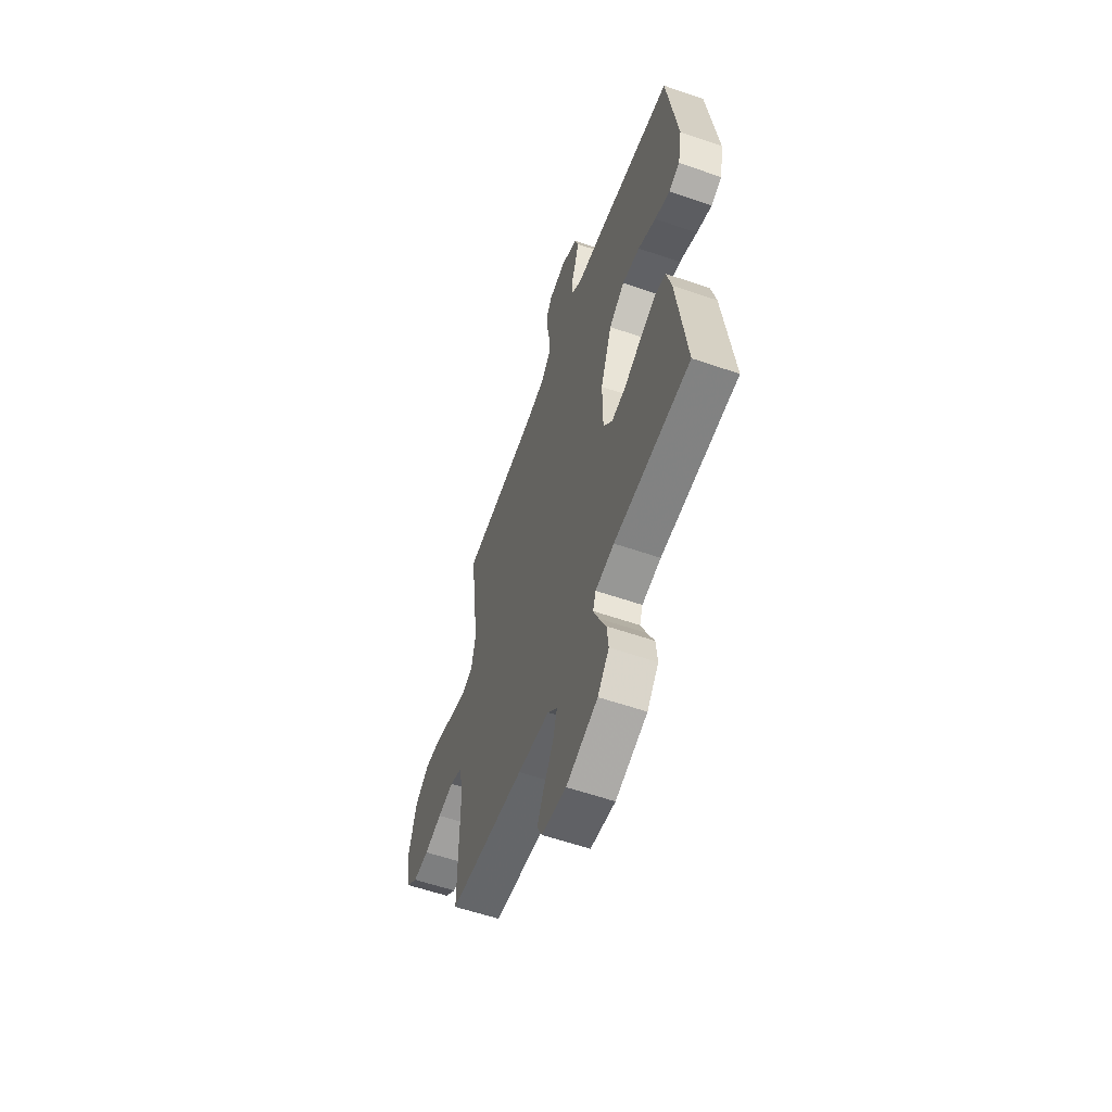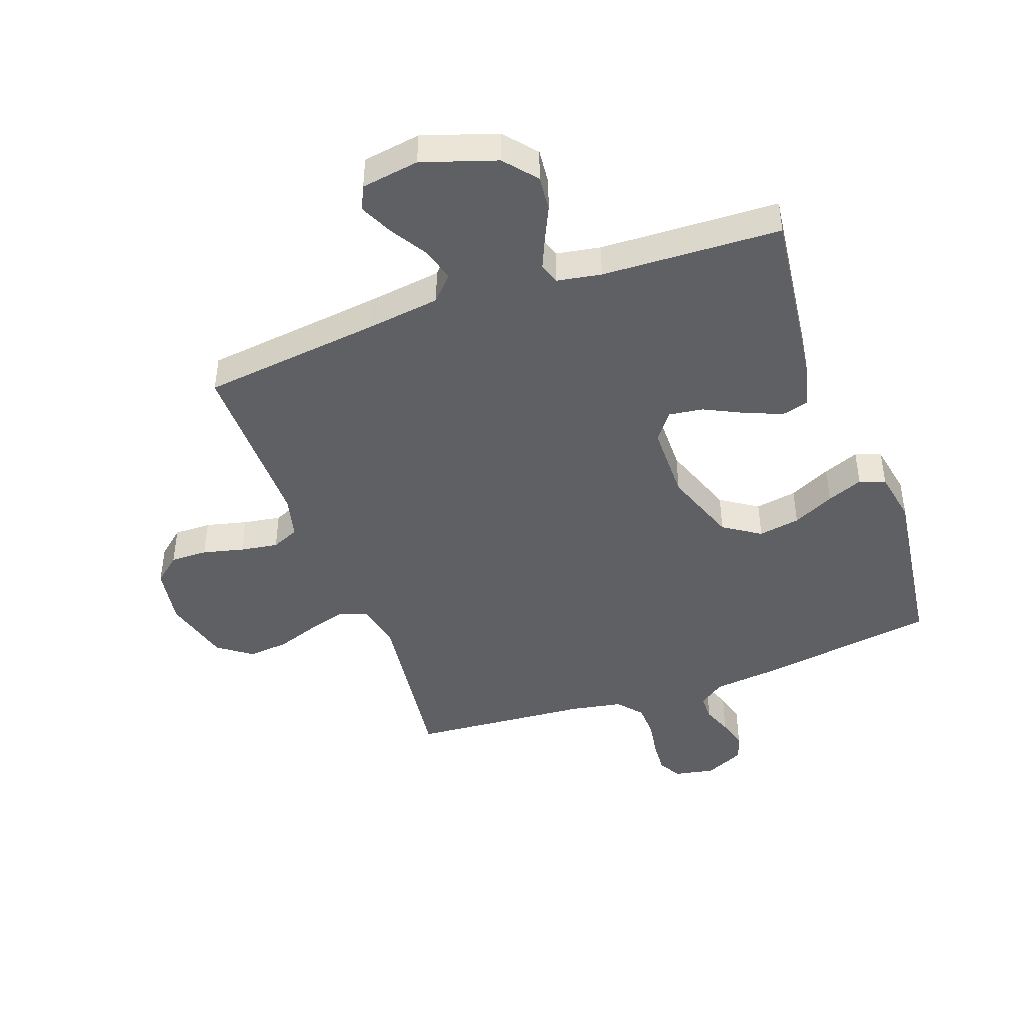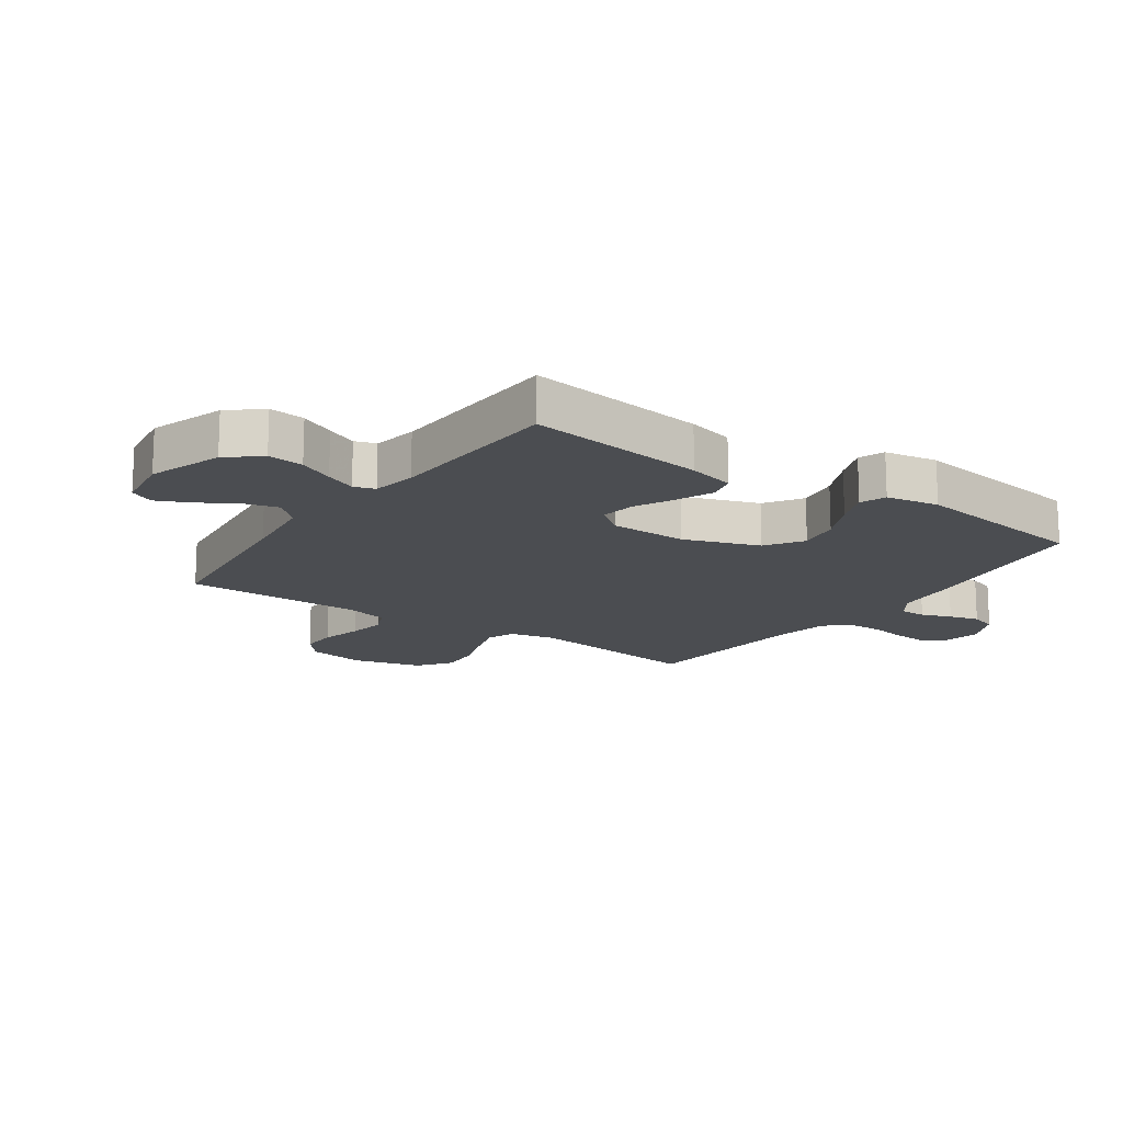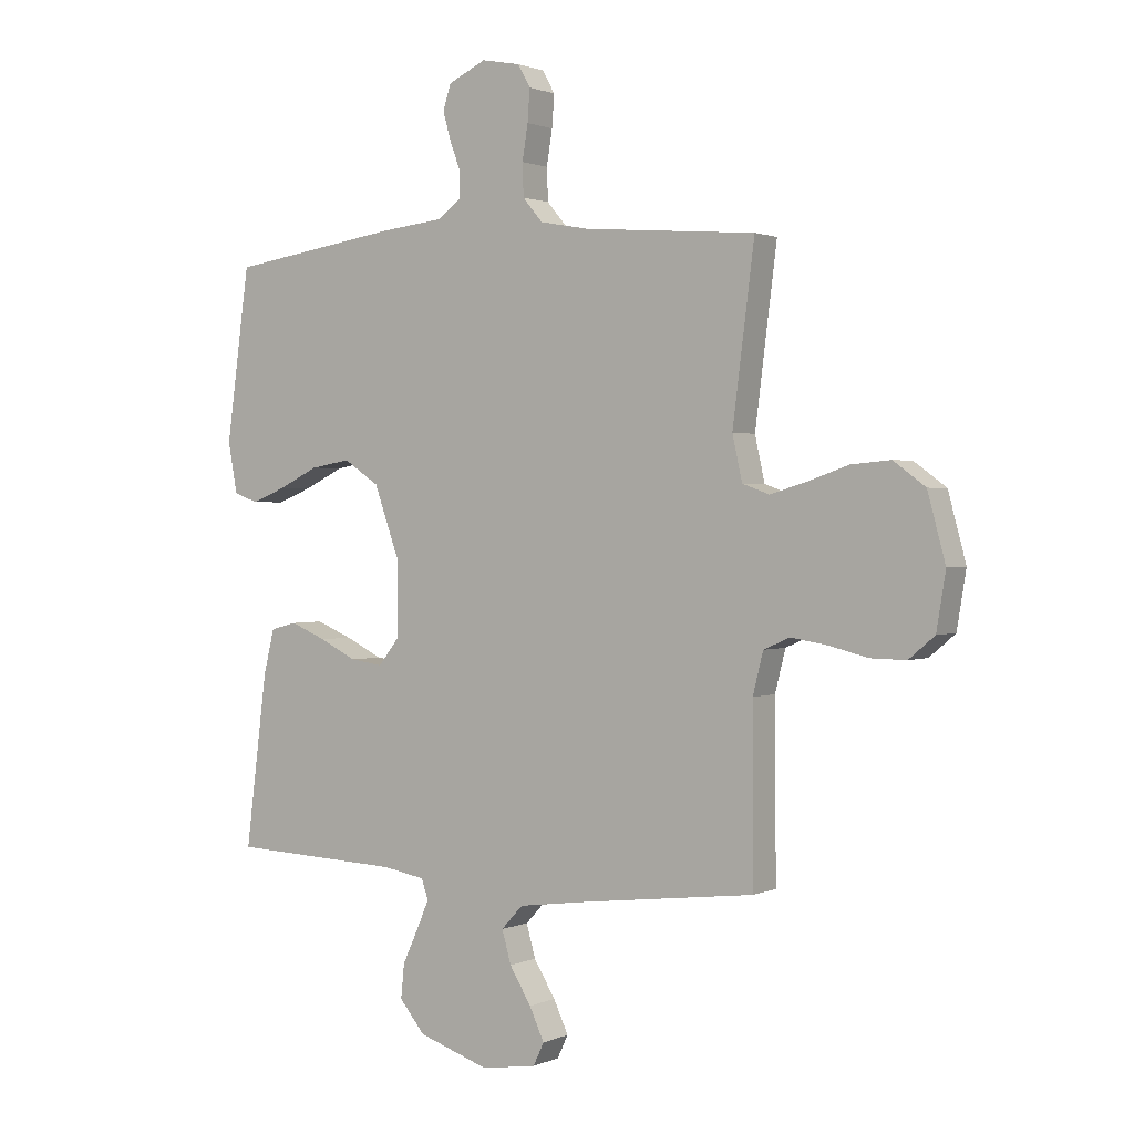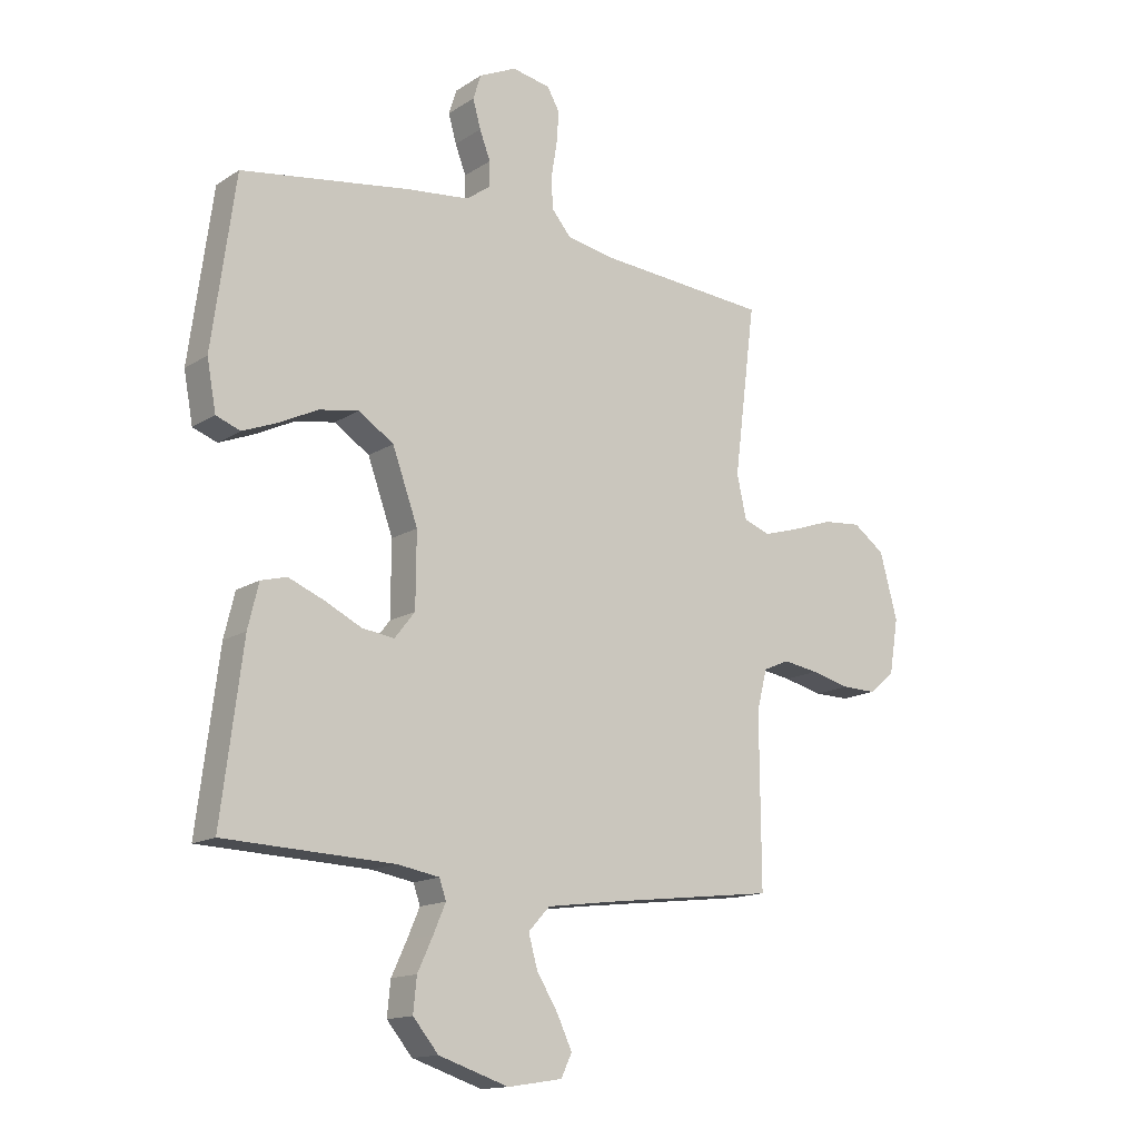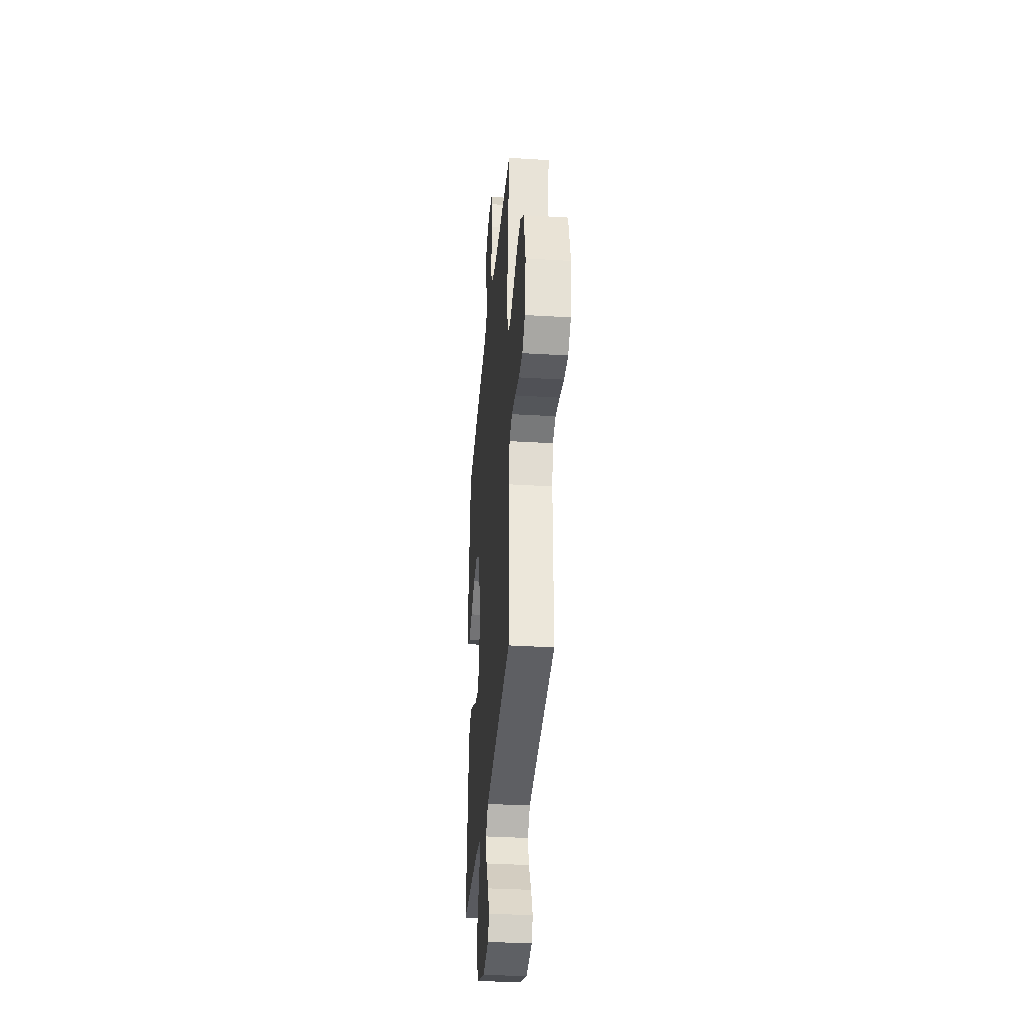
<metadata>
{"format":"obj","ext":"obj","renderer":"f3d","projection":"perspective","resolution":1024,"background":"white","views":[{"elev":-58.4,"azim":-109.6,"up":"+Z"},{"elev":-44.4,"azim":-160.1,"up":"+Y"},{"elev":-15.8,"azim":-125.2,"up":"+Y"},{"elev":1.3,"azim":33.5,"up":"+Z"},{"elev":-14.6,"azim":-36.5,"up":"+Z"},{"elev":-34.1,"azim":85.3,"up":"+Z"}]}
</metadata>
<code>
v 0.5 0.07 0.5
v 0.462 0.07 0.2
v 0.479 0.07 0.123
v 0.526 0.07 0.106
v 0.59 0.07 0.125
v 0.662 0.07 0.15
v 0.73 0.07 0.156
v 0.786 0.07 0.115
v 0.817 0.07 0
v 0.801 0.07 -0.098
v 0.756 0.07 -0.136
v 0.694 0.07 -0.135
v 0.625 0.07 -0.118
v 0.562 0.07 -0.108
v 0.516 0.07 -0.128
v 0.498 0.07 -0.2
v 0.5 0.07 -0.5
v 0.2 0.07 -0.536
v 0.074 0.07 -0.553
v 0.036 0.07 -0.594
v 0.052 0.07 -0.651
v 0.09 0.07 -0.713
v 0.116 0.07 -0.769
v 0.097 0.07 -0.809
v 0 0.07 -0.824
v -0.124 0.07 -0.783
v -0.169 0.07 -0.729
v -0.163 0.07 -0.669
v -0.136 0.07 -0.611
v -0.114 0.07 -0.56
v -0.126 0.07 -0.525
v -0.2 0.07 -0.512
v -0.5 0.07 -0.5
v -0.462 0.07 -0.2
v -0.443 0.07 -0.122
v -0.397 0.07 -0.11
v -0.334 0.07 -0.136
v -0.269 0.07 -0.168
v -0.212 0.07 -0.176
v -0.176 0.07 -0.13
v -0.175 0.07 0
v -0.22 0.07 0.125
v -0.282 0.07 0.166
v -0.352 0.07 0.154
v -0.422 0.07 0.12
v -0.482 0.07 0.096
v -0.525 0.07 0.112
v -0.541 0.07 0.2
v -0.5 0.07 0.5
v -0.2 0.07 0.545
v -0.09 0.07 0.557
v -0.047 0.07 0.588
v -0.047 0.07 0.632
v -0.066 0.07 0.682
v -0.08 0.07 0.732
v -0.066 0.07 0.776
v 0 0.07 0.807
v 0.068 0.07 0.794
v 0.09 0.07 0.755
v 0.086 0.07 0.699
v 0.076 0.07 0.638
v 0.078 0.07 0.581
v 0.113 0.07 0.54
v 0.2 0.07 0.524
v 0.5 0 0.5
v 0.462 0 0.2
v 0.479 0 0.123
v 0.526 0 0.106
v 0.59 0 0.125
v 0.662 0 0.15
v 0.73 0 0.156
v 0.786 0 0.115
v 0.817 0 0
v 0.801 0 -0.098
v 0.756 0 -0.136
v 0.694 0 -0.135
v 0.625 0 -0.118
v 0.562 0 -0.108
v 0.516 0 -0.128
v 0.498 0 -0.2
v 0.5 0 -0.5
v 0.2 0 -0.536
v 0.074 0 -0.553
v 0.036 0 -0.594
v 0.052 0 -0.651
v 0.09 0 -0.713
v 0.116 0 -0.769
v 0.097 0 -0.809
v 0 0 -0.824
v -0.124 0 -0.783
v -0.169 0 -0.729
v -0.163 0 -0.669
v -0.136 0 -0.611
v -0.114 0 -0.56
v -0.126 0 -0.525
v -0.2 0 -0.512
v -0.5 0 -0.5
v -0.462 0 -0.2
v -0.443 0 -0.122
v -0.397 0 -0.11
v -0.334 0 -0.136
v -0.269 0 -0.168
v -0.212 0 -0.176
v -0.176 0 -0.13
v -0.175 0 0
v -0.22 0 0.125
v -0.282 0 0.166
v -0.352 0 0.154
v -0.422 0 0.12
v -0.482 0 0.096
v -0.525 0 0.112
v -0.541 0 0.2
v -0.5 0 0.5
v -0.2 0 0.545
v -0.09 0 0.557
v -0.047 0 0.588
v -0.047 0 0.632
v -0.066 0 0.682
v -0.08 0 0.732
v -0.066 0 0.776
v 0 0 0.807
v 0.068 0 0.794
v 0.09 0 0.755
v 0.086 0 0.699
v 0.076 0 0.638
v 0.078 0 0.581
v 0.113 0 0.54
v 0.2 0 0.524
f 58 59 60 61
f 58 61 62
f 57 58 62
f 56 57 62
f 53 54 55 56
f 53 56 62
f 52 53 62 63
f 48 49 50 51
f 48 51 52 63
f 44 45 46 47
f 44 47 48 63
f 35 36 37 38
f 33 34 35 38
f 32 33 38 39
f 31 32 39 40
f 26 27 28 29
f 26 29 30
f 25 26 30
f 21 22 23 24
f 21 24 25 30
f 16 17 18
f 15 16 18 19
f 10 11 12 13
f 10 13 14
f 9 10 14
f 8 9 14
f 5 6 7 8
f 4 5 8 14
f 3 4 14 15
f 64 1 2
f 43 44 63 64
f 42 43 64 2
f 41 42 2 3
f 20 21 30 31
f 19 20 31 40
f 19 40 41
f 3 15 19 41
f 125 124 123 122
f 126 125 122
f 126 122 121
f 126 121 120
f 120 119 118 117
f 126 120 117
f 127 126 117 116
f 115 114 113 112
f 127 116 115 112
f 111 110 109 108
f 127 112 111 108
f 102 101 100 99
f 102 99 98 97
f 103 102 97 96
f 104 103 96 95
f 93 92 91 90
f 94 93 90
f 94 90 89
f 88 87 86 85
f 94 89 88 85
f 82 81 80
f 83 82 80 79
f 77 76 75 74
f 78 77 74
f 78 74 73
f 78 73 72
f 72 71 70 69
f 78 72 69 68
f 79 78 68 67
f 66 65 128
f 128 127 108 107
f 66 128 107 106
f 67 66 106 105
f 95 94 85 84
f 104 95 84 83
f 105 104 83
f 105 83 79 67
f 1 65 66 2
f 2 66 67 3
f 3 67 68 4
f 4 68 69 5
f 5 69 70 6
f 6 70 71 7
f 7 71 72 8
f 8 72 73 9
f 9 73 74 10
f 10 74 75 11
f 11 75 76 12
f 12 76 77 13
f 13 77 78 14
f 14 78 79 15
f 15 79 80 16
f 16 80 81 17
f 17 81 82 18
f 18 82 83 19
f 19 83 84 20
f 20 84 85 21
f 21 85 86 22
f 22 86 87 23
f 23 87 88 24
f 24 88 89 25
f 25 89 90 26
f 26 90 91 27
f 27 91 92 28
f 28 92 93 29
f 29 93 94 30
f 30 94 95 31
f 31 95 96 32
f 32 96 97 33
f 33 97 98 34
f 34 98 99 35
f 35 99 100 36
f 36 100 101 37
f 37 101 102 38
f 38 102 103 39
f 39 103 104 40
f 40 104 105 41
f 41 105 106 42
f 42 106 107 43
f 43 107 108 44
f 44 108 109 45
f 45 109 110 46
f 46 110 111 47
f 47 111 112 48
f 48 112 113 49
f 49 113 114 50
f 50 114 115 51
f 51 115 116 52
f 52 116 117 53
f 53 117 118 54
f 54 118 119 55
f 55 119 120 56
f 56 120 121 57
f 57 121 122 58
f 58 122 123 59
f 59 123 124 60
f 60 124 125 61
f 61 125 126 62
f 62 126 127 63
f 63 127 128 64
f 64 128 65 1

</code>
